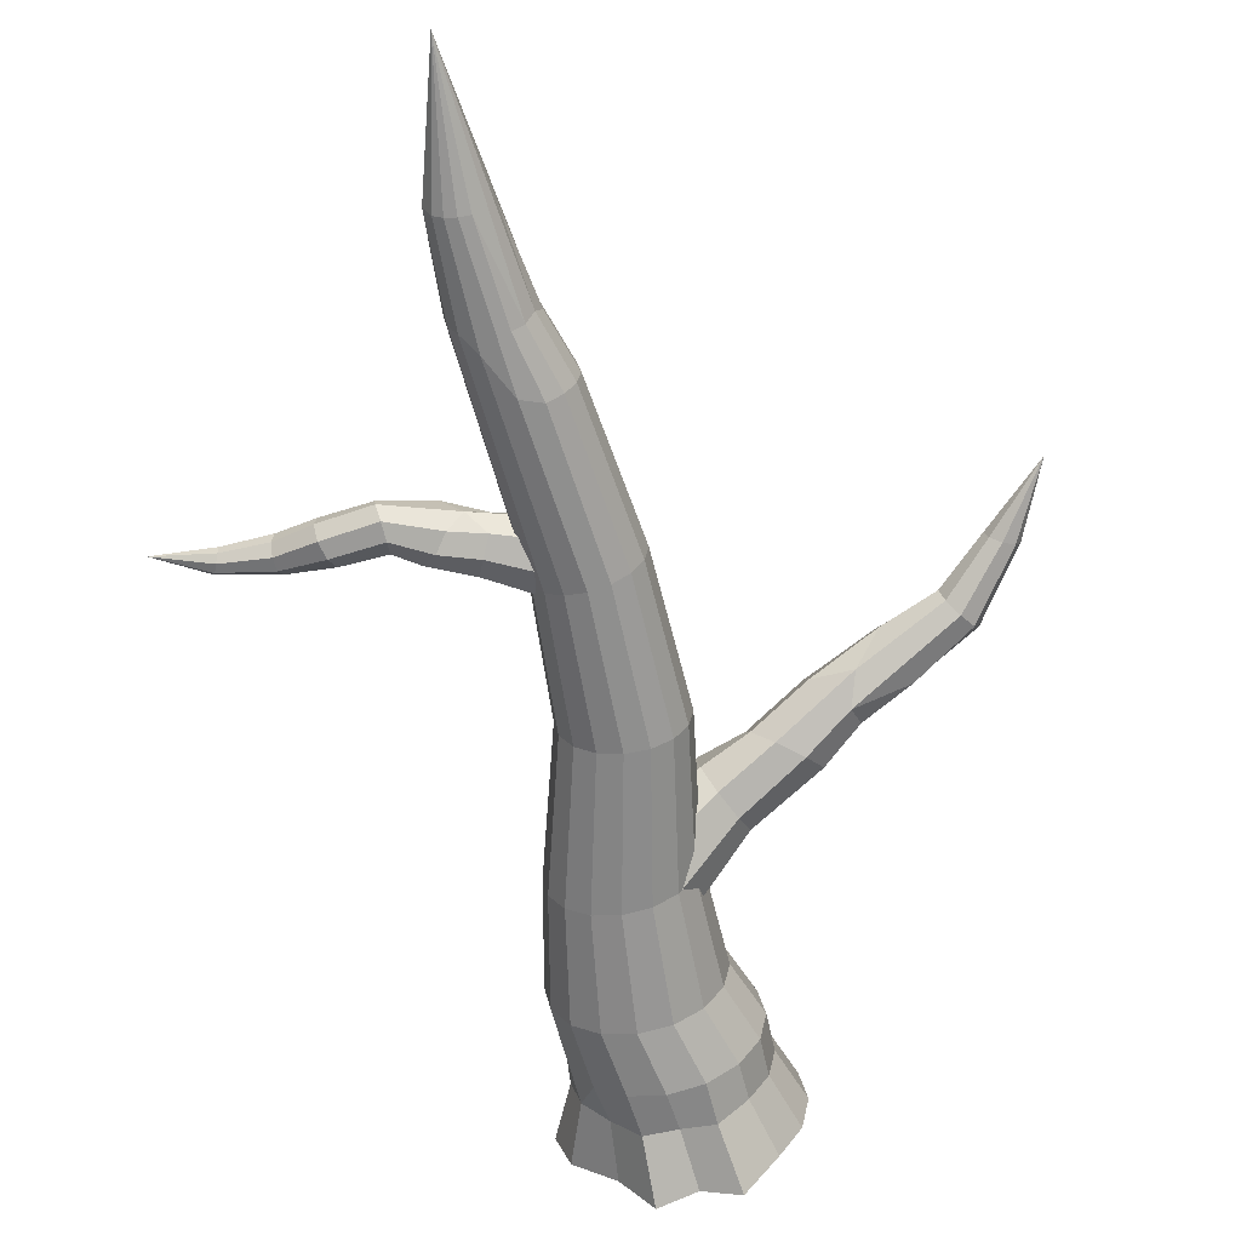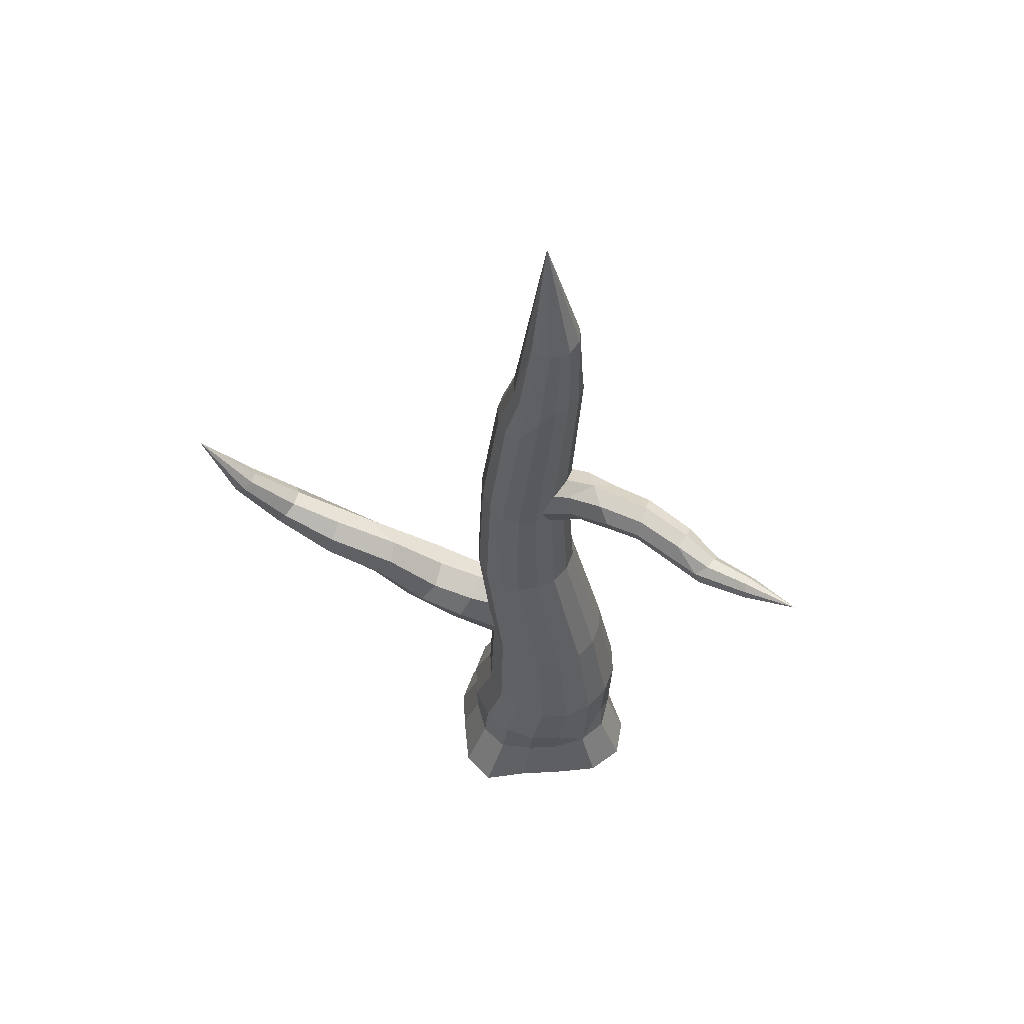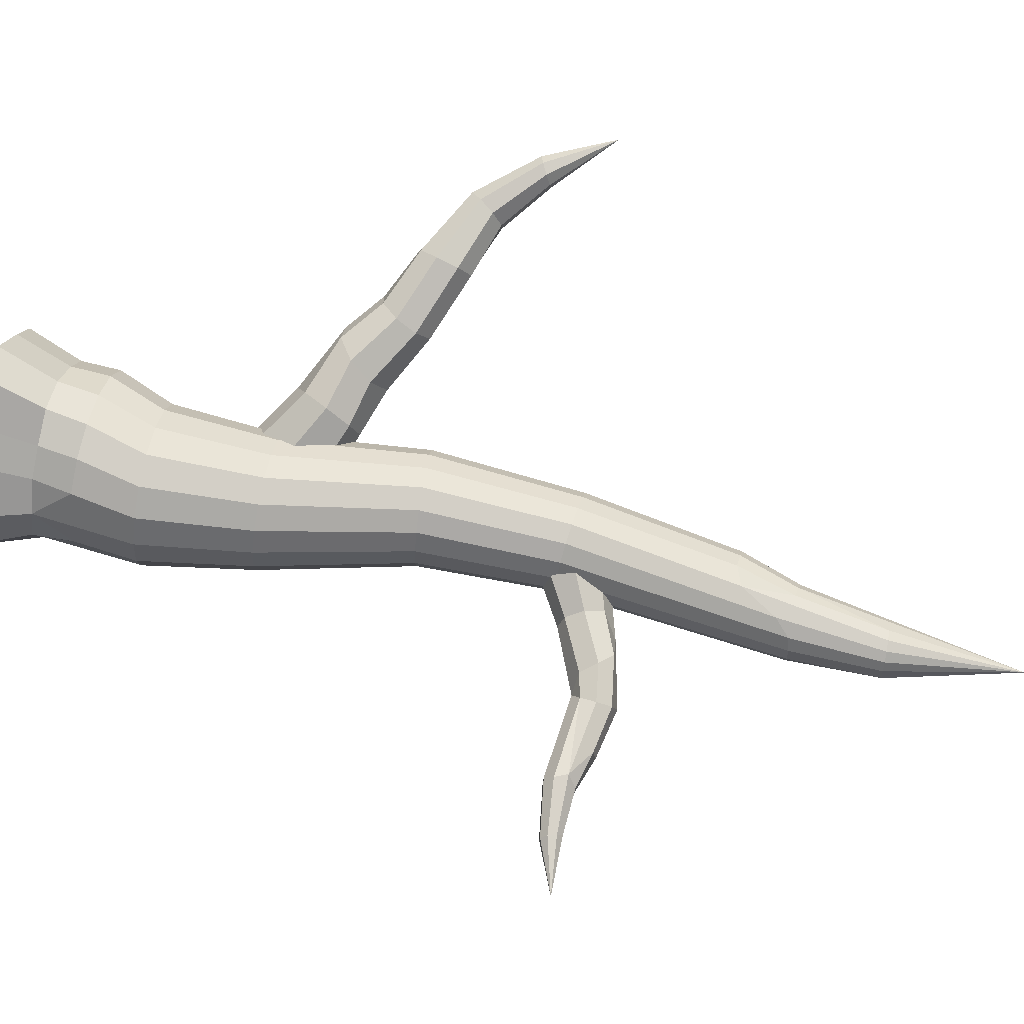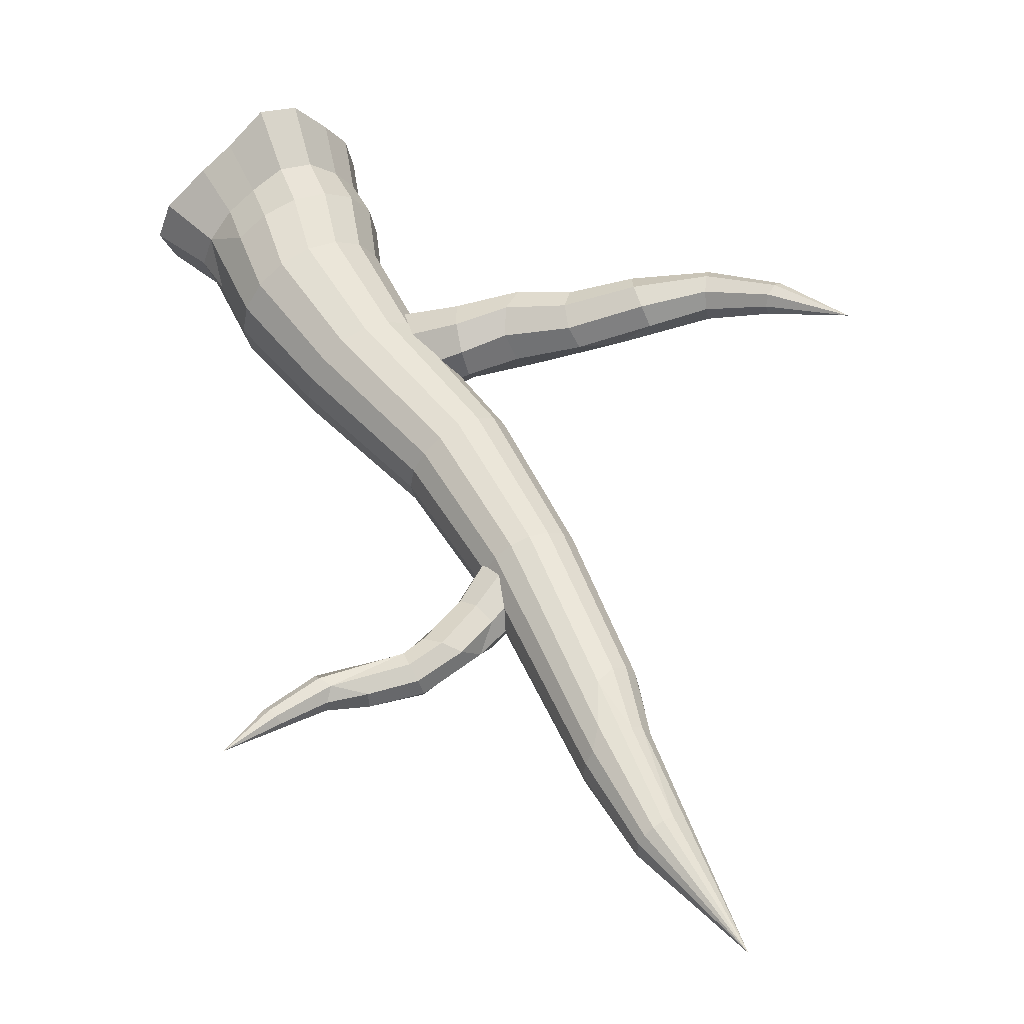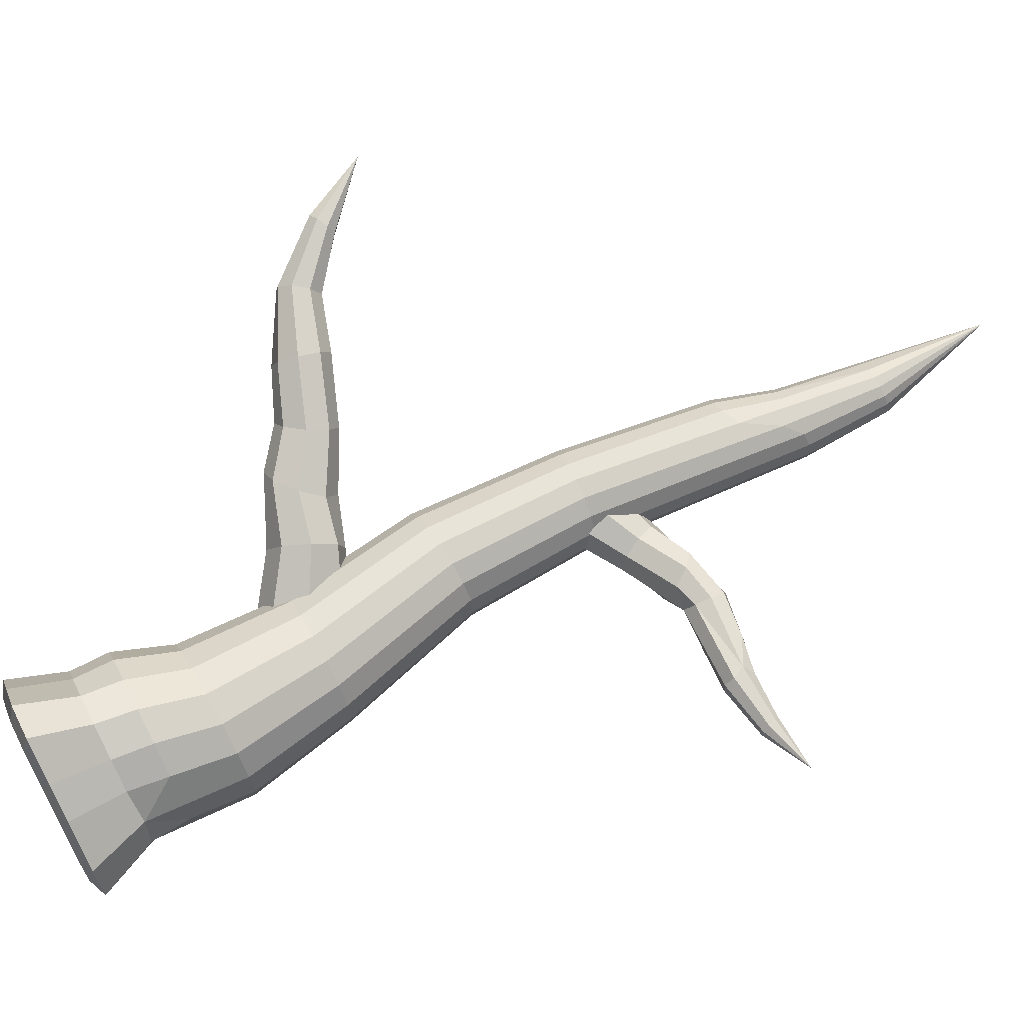
<metadata>
{"format":"obj","ext":"obj","renderer":"f3d","projection":"perspective","resolution":1024,"background":"white","views":[{"elev":-59.8,"azim":-168.5,"up":"+Z"},{"elev":59.5,"azim":31.4,"up":"+Y"},{"elev":69.8,"azim":104.3,"up":"+Z"},{"elev":52.7,"azim":152.8,"up":"+Z"},{"elev":68.6,"azim":62.6,"up":"+Z"}]}
</metadata>
<code>
o Cylinder.009
v 0.3847 0.5873 -0.877
v 0.4342 1 -0.8275
v 0.7248 1 -0.6333
v 0.6639 0.5873 -0.6086
v 0.3847 0.5873 0.7953
v 0.6639 0.5873 0.6087
v 0.7248 1 0.6333
v 0.4342 1 0.8275
v 0.05527 0.5873 -0.8607
v 0.09142 1 -0.8957
v 0.05527 0.5873 0.9506
v 0.09142 1 0.8957
v -0.2741 0.5873 0.8736
v -0.2513 1 0.8275
v -0.5534 0.5873 0.6087
v -0.5419 1 0.6333
v -0.74 0.5873 0.3294
v -0.7361 1 0.3428
v -0.8055 0.5873 2.8e-05
v -0.8043 1 0
v -0.7361 1 -0.3428
v -0.74 0.5873 -0.3294
v -0.5419 1 -0.6333
v -0.5534 0.5873 -0.6086
v 0.9678 1.653 -0.3101
v 0.9186 0.6135 -0.3338
v 0.7923 1.645 -0.5729
v -0.2741 0.5873 -0.877
v -0.2513 1 -0.8275
v 0.3842 0.000557 -1.146
v 0.7102 0.000556 -0.7104
v 0.606 -0.07737 -0.5992
v 0.331 -0.07737 -0.9671
v -0.3525 1.597 -0.5729
v -0.528 1.59 -0.3101
v 0.9186 0.6136 0.3339
v 0.9678 1.653 0.3101
v 0.7923 1.645 0.5729
v 0.2199 1.621 0.8102
v -0.08989 1.608 0.7486
v -0.528 1.59 0.3101
v -0.5896 1.587 0
v 1.029 1.655 0
v 0.9871 1 0
v -0.08989 1.608 -0.7486
v 0.5297 1.634 0.7486
v -0.3525 1.597 0.5729
v 0.5297 1.634 -0.7486
v 0.2199 1.621 -0.8102
v 0.7493 2.779 0.2596
v 0.8009 2.781 0
v -0.1364 2.744 -0.6268
v 0.123 2.755 -0.6784
v 0.6023 2.774 -0.4797
v 0.7493 2.779 -0.2596
v -0.5032 2.73 -0.2596
v -0.3563 2.736 -0.4797
v 0.3824 2.765 -0.6268
v -0.5548 2.728 0
v -0.5032 2.73 0.2596
v -0.3563 2.736 0.4797
v -0.1364 2.744 0.6268
v 0.123 2.755 0.6784
v 0.3824 2.765 0.6268
v 0.6023 2.774 0.4797
v 0.2119 4.277 0.4072
v 0.3359 4.29 0.2203
v 0.3359 4.29 -0.2203
v 0.3795 4.295 1e-06
v -0.5977 4.189 -0.4072
v -0.412 4.209 -0.532
v 0.02614 4.257 -0.532
v 0.2119 4.277 -0.4072
v -0.7654 4.171 1e-06
v -0.7218 4.176 -0.2203
v -0.7218 4.176 0.2203
v -0.5977 4.189 0.4072
v -0.412 4.209 0.532
v -0.1929 4.233 0.5758
v 0.02614 4.257 0.532
v -0.1929 4.233 -0.5758
v 0.148 5.688 0.3543
v -0.01425 5.699 0.4629
v 0.2944 5.679 2e-06
v 0.2563 5.681 0.1917
v -0.2056 5.712 -0.5011
v -0.3969 5.725 -0.4629
v 0.2563 5.681 -0.1917
v 0.148 5.688 -0.3543
v -0.5591 5.735 -0.3543
v -0.6675 5.742 -0.1917
v -0.01425 5.699 -0.4629
v -0.6675 5.742 0.1917
v -0.7055 5.745 2e-06
v -0.3969 5.725 0.4629
v -0.5591 5.735 0.3543
v -0.2056 5.712 0.5011
v 0.1818 7.807 0.3717
v -0.022 7.423 0.4348
v 0.4057 8.003 0.1515
v 0.3212 7.971 0.2758
v 0.4375 8.009 2e-06
v 0.4057 8.003 -0.1515
v -0.2231 7.339 -0.4091
v -0.3666 7.347 -0.3131
v 0.3212 7.971 -0.2758
v 0.1818 7.806 -0.3717
v -0.4624 7.352 -0.1695
v -0.4961 7.354 2e-06
v -0.3666 7.347 0.3131
v -0.4624 7.352 0.1695
v -0.2231 7.339 0.4091
v -0.02201 7.423 -0.4348
v -0.196 7.955 -0.2783
v -0.273 7.99 -0.1484
v -0.08523 7.949 -0.3515
v -0.273 7.99 0.1483
v -0.3192 7.929 2e-06
v -0.08523 7.949 0.3515
v -0.196 7.955 0.2783
v 0.2167 8.906 0.2577
v 0.1104 8.897 0.279
v 0.004012 8.887 0.2577
v 0.3672 8.919 0.1068
v 0.3069 8.914 0.1973
v 0.3069 8.914 -0.1973
v 0.2167 8.906 -0.2577
v 0.3844 8.935 -0.05474
v -0.1676 8.873 2e-06
v 0.1104 8.897 -0.279
v 0.004012 8.887 -0.2577
v -0.3846 0.000557 -1.146
v -0.7106 0.000557 -0.7104
v 0.009274 10.25 3e-06
v -1.005 0.000557 -4e-06
v -0.9283 0.000557 -0.3844
v -0.7764 -0.07737 -0.3242
v -0.8409 -0.07737 0.000118
v 1.287 0.000557 -4e-06
v 1.137 0.000557 0.3844
v 0.9662 -0.07737 0.3245
v 1.093 -0.07737 0.000118
v -0.000201 0.000557 -1.005
v 0.006652 -0.07737 -0.8475
v -0.3177 -0.07737 -0.9671
v 0.331 -0.07737 0.7832
v 0.3842 0.000557 0.9281
v -0.000201 0.000557 1.244
v 0.006652 -0.07737 1.05
v -0.5927 -0.07737 0.5994
v -0.7106 0.000557 0.7104
v -0.9283 0.000557 0.3844
v -0.7764 -0.07737 0.3245
v 1.137 0.000557 -0.3844
v 0.9662 -0.07737 -0.3242
v -0.5927 -0.07737 -0.5992
v 0.7102 0.000557 0.7104
v 0.606 -0.07737 0.5994
v -0.3846 0.000557 1.137
v -0.3177 -0.07737 0.9597
v 1.022 0.5873 2.8e-05
v -0.3747 2.727 -0.4396
v -0.9417 3.074 -0.03446
v -0.812 3.331 0.01972
v -0.2541 3.09 -0.3635
v -0.6912 3.456 0.2549
v -0.1192 3.23 -0.08201
v -0.6501 3.376 0.5333
v -0.03149 3.114 0.2278
v -0.06221 2.761 0.3906
v -0.7127 3.138 0.6918
v -0.1802 2.405 0.3132
v -0.8424 2.882 0.6377
v -0.3151 2.265 0.03176
v -0.9632 2.757 0.4025
v -1.004 2.837 0.1241
v -1.703 3.21 0.3071
v -1.582 3.43 0.1675
v -0.4028 2.381 -0.2781
v -2.075 3.483 0.4648
v -2.018 3.693 0.3659
v -1.645 3.066 0.5491
v -1.442 3.083 0.752
v -1.213 3.251 0.7967
v -1.093 3.471 0.6572
v -1.151 3.615 0.4151
v -1.354 3.598 0.2123
v -2.012 3.363 0.6631
v -2.562 3.708 0.5855
v -1.859 3.403 0.8442
v -1.707 3.579 0.902
v -1.643 3.788 0.8026
v -1.706 3.908 0.6043
v -2.114 3.98 0.5216
v -3.047 4.207 0.7056
v -3.145 4.06 0.7398
v -2.523 3.586 0.7752
v -2.437 3.632 0.9822
v -2.355 3.819 1.085
v -2.324 4.037 1.024
v -2.363 4.159 0.8343
v -3.593 4.611 1.006
v -3.489 4.671 0.9772
v -3.181 3.963 0.8866
v -3.135 3.972 1.06
v -3.033 4.083 1.159
v -2.935 4.23 1.125
v -2.899 4.328 0.9778
v -2.945 4.318 0.8042
v -3.641 4.563 1.11
v -3.604 4.556 1.228
v -3.504 4.593 1.291
v -3.399 4.653 1.262
v -3.352 4.701 1.158
v -3.389 4.708 1.04
v 0.02901 5.769 0.3411
v 0.5181 6.02 0.2216
v 0.4457 6.205 0.1504
v -0.03148 6.031 0.2577
v -3.949 5.252 1.268
v 0.6528 6.371 -0.0483
v -0.0464 6.132 0.03265
v 0.4749 6.238 -0.2375
v -0.02201 6.049 -0.1987
v 0.04231 5.794 -0.2997
v 0.5595 6.066 -0.3271
v 0.1007 5.536 -0.2161
v 0.632 5.881 -0.2559
v 0.1156 5.435 0.008938
v 0.6499 5.79 -0.06573
v 0.6027 5.848 0.1321
v 1.121 6.117 0.197
v 1.002 6.277 0.2582
v 0.09119 5.519 0.2403
v 1.361 6.183 0.198
v 1.377 6.345 0.2406
v 1.315 6.094 0.04174
v 1.065 6.026 -0.1715
v 0.9236 6.148 -0.263
v 0.8051 6.307 -0.2018
v 0.8607 6.398 0.1667
v 1.298 6.15 -0.1214
v 1.284 6.303 -0.2012
v 1.298 6.469 -0.1516
v 1.33 6.55 -0.001657
v 1.363 6.499 0.1608
v 1.749 6.087 -0.05874
v 1.791 6.218 -0.15
v 2.134 6.263 0.2967
v 2.196 6.135 0.2938
v 1.836 6.373 -0.1171
v 1.857 6.462 0.02048
v 1.843 6.432 0.1823
v 2.736 6.21 0.2354
v 2.703 6.292 0.2269
v 2.201 6.04 0.205
v 2.217 6.036 0.07616
v 2.235 6.124 -0.0173
v 2.244 6.254 -0.02061
v 2.239 6.349 0.06816
v 2.223 6.353 0.197
v 2.76 6.145 0.1785
v 2.762 6.137 0.0895
v 2.74 6.189 0.0205
v 2.707 6.272 0.01194
v 2.682 6.336 0.06884
v 2.68 6.345 0.1579
v 3.267 6.375 0.1556
f 1 2 3 4
f 5 6 7 8
f 9 10 2 1
f 11 5 8 12
f 13 11 12 14
f 15 13 14 16
f 17 15 16 18
f 19 17 18 20
f 19 20 21 22
f 22 21 23 24
f 25 26 3 27
f 28 29 10 9
f 24 23 29 28
f 30 31 32 33
f 34 23 21 35
f 7 36 37 38
f 14 12 39 40
f 20 18 41 42
f 43 44 26 25
f 45 29 23 34
f 8 7 38 46
f 16 14 40 47
f 27 3 2 48
f 35 21 20 42
f 36 44 43 37
f 49 10 29 45
f 48 2 10 49
f 12 8 46 39
f 18 16 47 41
f 50 37 43 51
f 49 45 52 53
f 25 27 54 55
f 34 35 56 57
f 48 49 53 58
f 59 42 41 60
f 61 47 40 62
f 63 39 46 64
f 65 38 37 50
f 43 25 55 51
f 45 34 57 52
f 27 48 58 54
f 35 42 59 56
f 60 41 47 61
f 62 40 39 63
f 64 46 38 65
f 66 65 50 67
f 51 55 68 69
f 52 57 70 71
f 54 58 72 73
f 56 59 74 75
f 76 60 61 77
f 78 62 63 79
f 80 64 65 66
f 67 50 51 69
f 53 52 71 81
f 55 54 73 68
f 57 56 75 70
f 58 53 81 72
f 74 59 60 76
f 77 61 62 78
f 79 63 64 80
f 80 66 82 83
f 67 69 84 85
f 86 81 71 87
f 88 68 73 89
f 90 70 75 91
f 92 72 81 86
f 74 76 93 94
f 77 78 95 96
f 79 80 83 97
f 66 67 85 82
f 84 69 68 88
f 87 71 70 90
f 89 73 72 92
f 91 75 74 94
f 76 77 96 93
f 78 79 97 95
f 97 83 98 99
f 82 85 100 101
f 102 84 88 103
f 104 87 90 105
f 106 89 92 107
f 108 91 94 109
f 93 96 110 111
f 95 97 99 112
f 83 82 101 98
f 85 84 102 100
f 113 86 87 104
f 103 88 89 106
f 105 90 91 108
f 107 92 86 113
f 94 93 111 109
f 96 95 112 110
f 114 105 108 115
f 113 104 116
f 109 111 117 118
f 110 112 119 120
f 116 104 105 114
f 115 108 109 118
f 111 110 120 117
f 99 98 121 122
f 119 123 120
f 101 100 124 125
f 126 106 107 127
f 102 103 128
f 119 99 122 123
f 115 118 129
f 98 101 125 121
f 100 102 128 124
f 130 113 116 131
f 128 103 106 126
f 127 107 113 130
f 132 133 24 28
f 117 120 134
f 123 122 134
f 121 125 134
f 124 128 134
f 130 131 134
f 128 126 134
f 114 115 134
f 127 130 134
f 129 117 134
f 120 123 134
f 122 121 134
f 125 124 134
f 131 114 134
f 126 127 134
f 115 129 134
f 135 136 137 138
f 139 140 141 142
f 132 143 144 145
f 144 143 30 33
f 146 147 148 149
f 150 151 152 153
f 32 31 154 155
f 136 133 156 137
f 140 157 158 141
f 148 159 160 149
f 153 152 135 138
f 155 154 139 142
f 156 133 132 145
f 158 157 147 146
f 159 151 150 160
f 132 28 9 143
f 136 22 24 133
f 135 19 22 136
f 135 152 17 19
f 152 151 15 17
f 159 13 15 151
f 159 148 11 13
f 148 147 5 11
f 147 157 6 5
f 140 36 6 157
f 139 161 36 140
f 139 154 26 161
f 154 31 4 26
f 30 1 4 31
f 30 143 9 1
f 162 163 164 165
f 165 164 166 167
f 167 166 168 169
f 170 169 168 171
f 172 170 171 173
f 174 172 173 175
f 163 176 177 178
f 179 176 163 162
f 179 174 175 176
f 178 177 180 181
f 177 176 175 182
f 182 175 173 183
f 183 173 171 184
f 184 171 168 185
f 185 168 166 186
f 166 164 187 186
f 164 163 178 187
f 180 177 182 188
f 181 180 189
f 188 182 183 190
f 190 183 184 191
f 184 185 192 191
f 185 186 193 192
f 186 187 194 193
f 187 178 181 194
f 195 181 189 196
f 189 180 188 197
f 197 188 190 198
f 198 190 191 199
f 191 192 200 199
f 192 193 201 200
f 195 196 202 203
f 196 189 197 204
f 204 197 198 205
f 205 198 199 206
f 206 199 200 207
f 207 200 201 208
f 208 201 194 209
f 209 194 181 195
f 196 204 210 202
f 204 205 211 210
f 205 206 212 211
f 212 206 207 213
f 213 207 208 214
f 214 208 209 215
f 215 209 195 203
f 216 217 218 219
f 203 202 220
f 202 210 220
f 210 211 220
f 211 212 220
f 212 213 220
f 213 214 220
f 214 215 220
f 215 203 220
f 219 218 221 222
f 222 221 223 224
f 225 224 223 226
f 227 225 226 228
f 229 227 228 230
f 217 231 232 233
f 234 231 217 216
f 234 229 230 231
f 233 232 235 236
f 232 231 230 237
f 237 230 228 238
f 238 228 226 239
f 239 226 223 240
f 218 217 233 241
f 218 241 221
f 242 238 239 243
f 237 238 242
f 239 240 244 243
f 240 221 245 244
f 221 241 246 245
f 241 233 236 246
f 247 242 243 248
f 249 235 250
f 237 242 247
f 243 244 251 248
f 244 245 252 251
f 245 246 253 252
f 246 236 249 253
f 249 250 254 255
f 250 235 237 256
f 256 237 247 257
f 257 247 248 258
f 258 248 251 259
f 251 252 260 259
f 260 252 253 261
f 250 256 262 254
f 256 257 263 262
f 257 258 264 263
f 264 258 259 265
f 265 259 260 266
f 266 260 261 267
f 267 261 249 255
f 255 254 268
f 254 262 268
f 262 263 268
f 263 264 268
f 264 265 268
f 265 266 268
f 266 267 268
f 267 255 268
f 4 3 26
f 161 26 44
f 161 44 36
f 6 36 7
f 112 99 119
f 131 116 114
f 118 117 129
f 193 194 201
f 240 223 221
f 249 236 235
f 235 232 237
f 261 253 249

</code>
